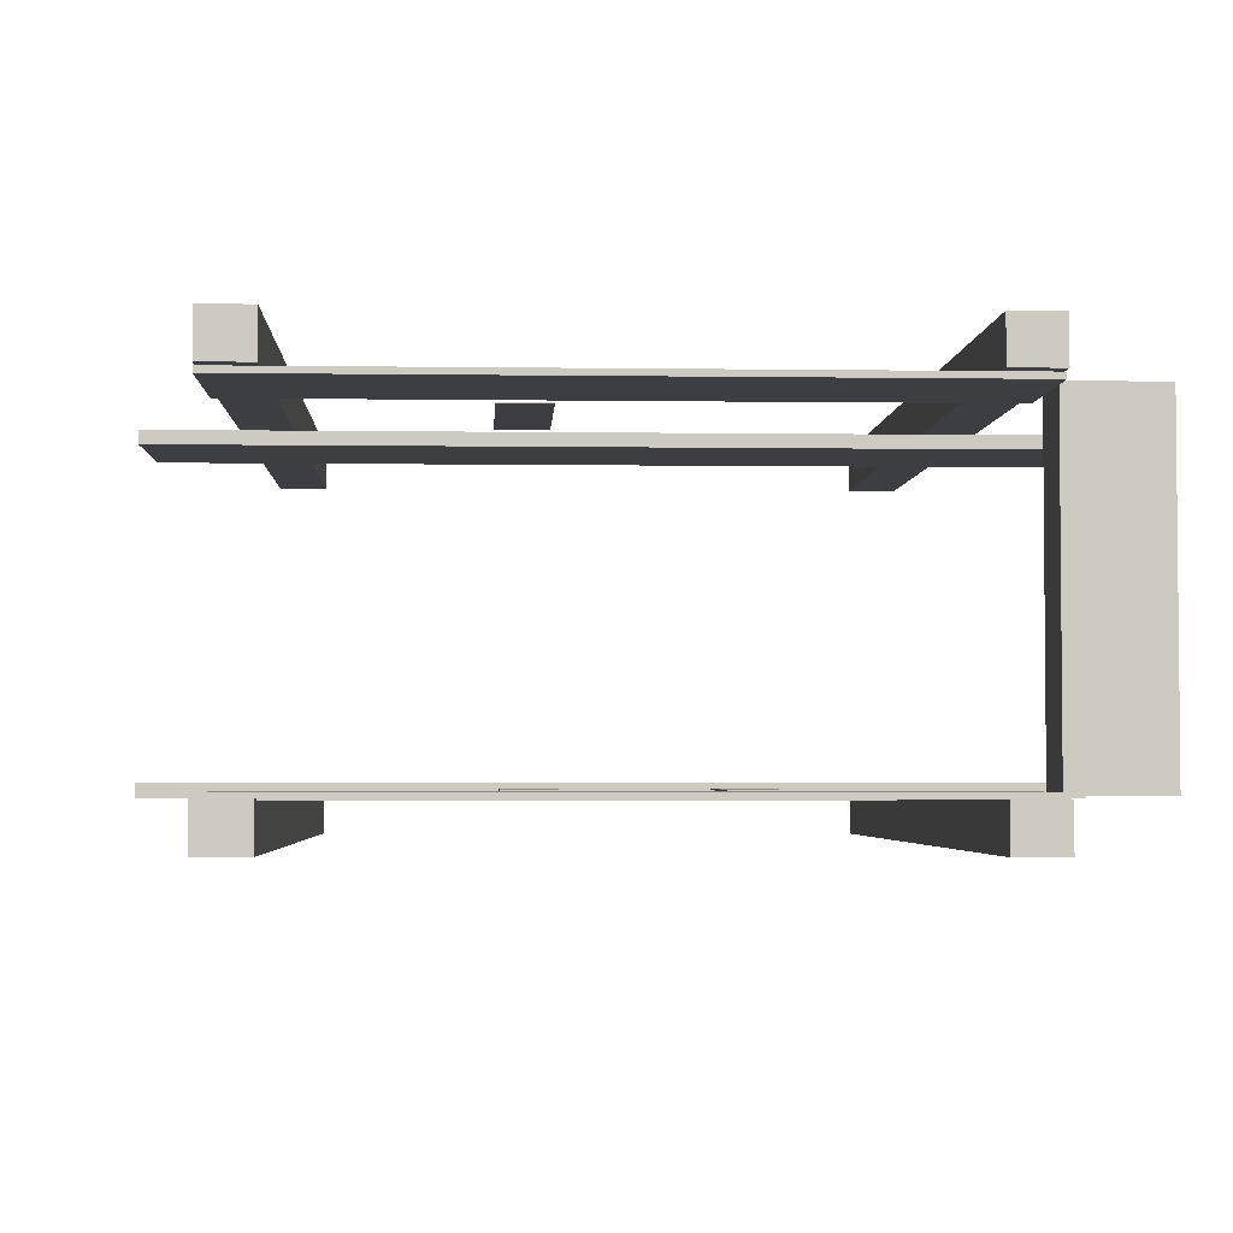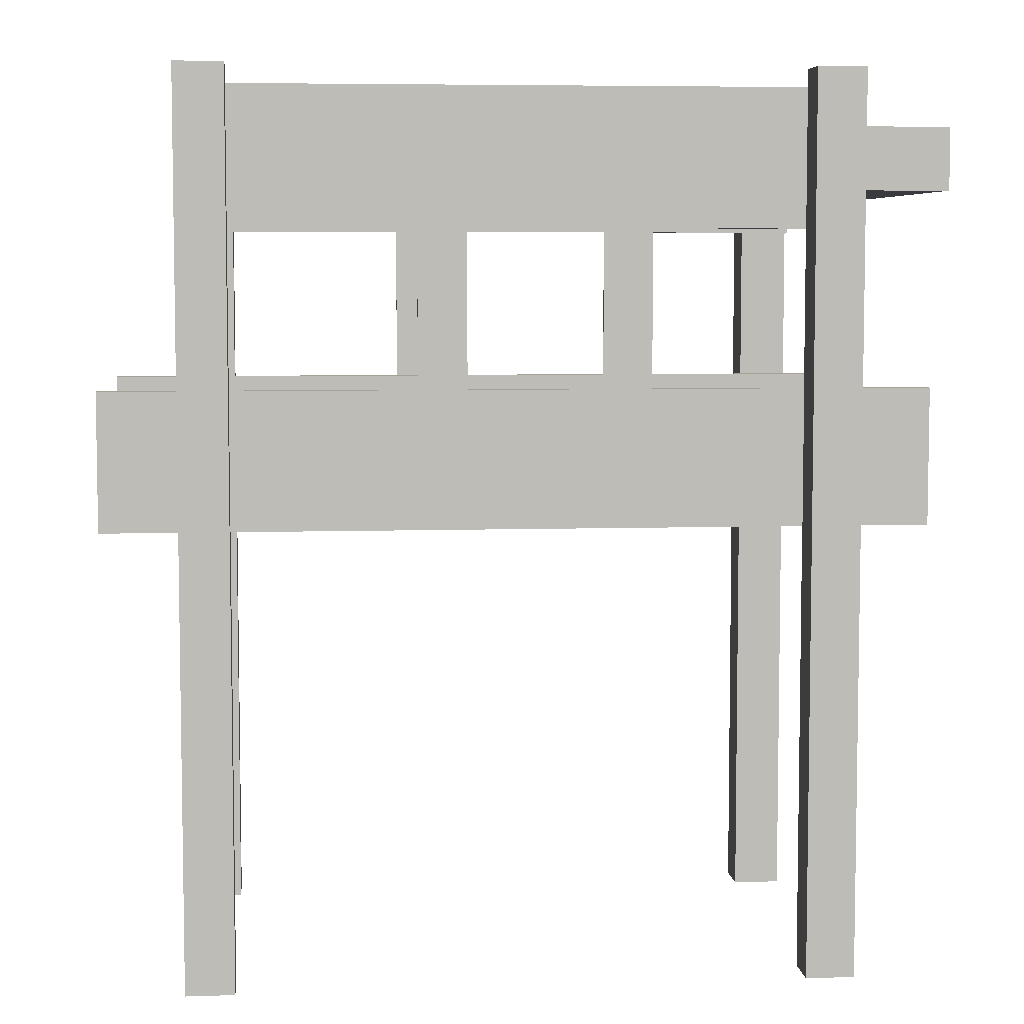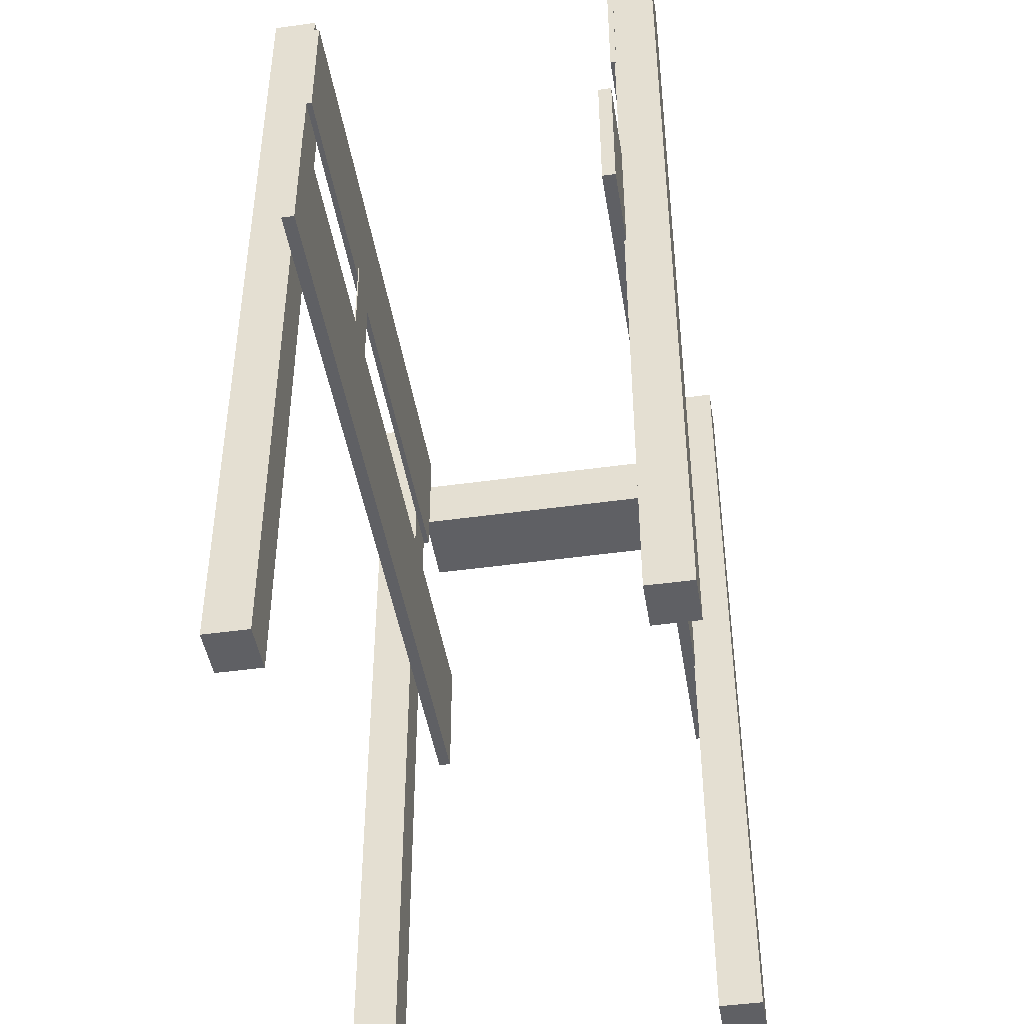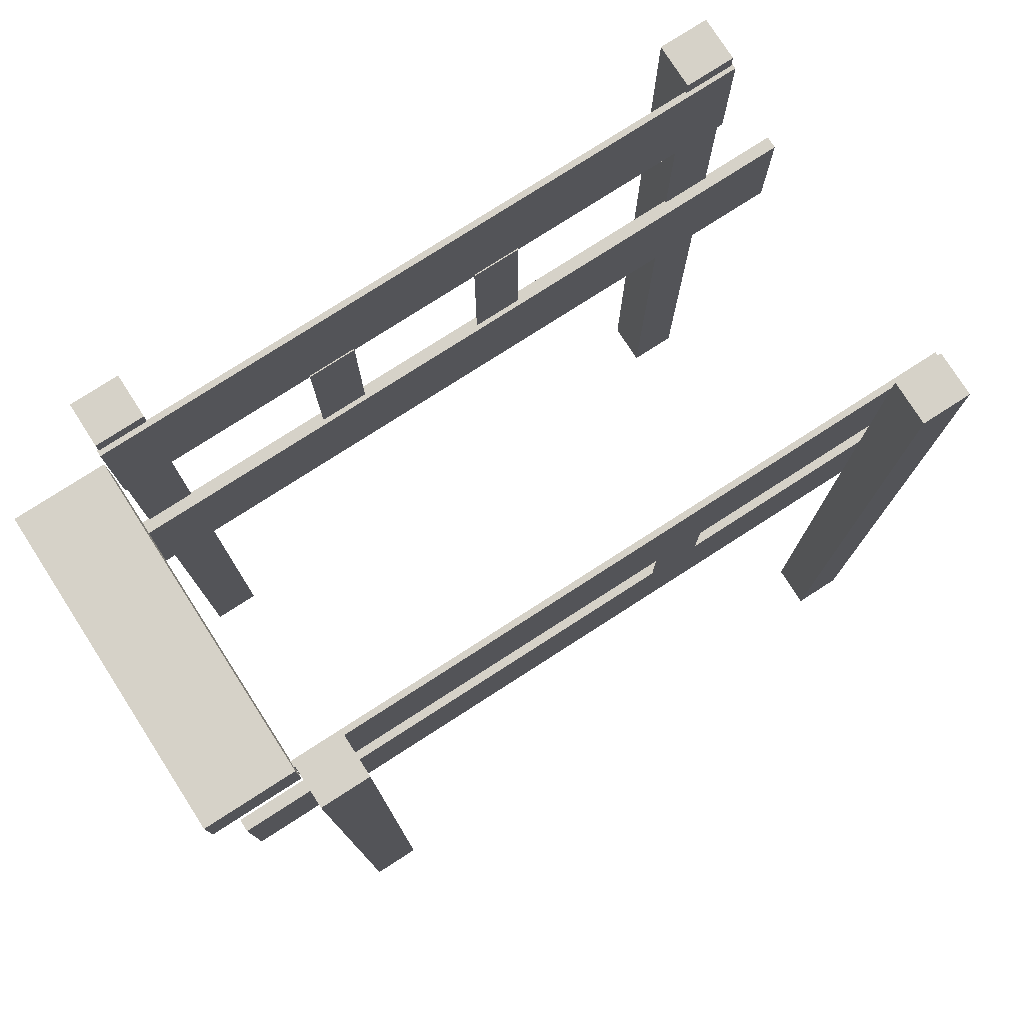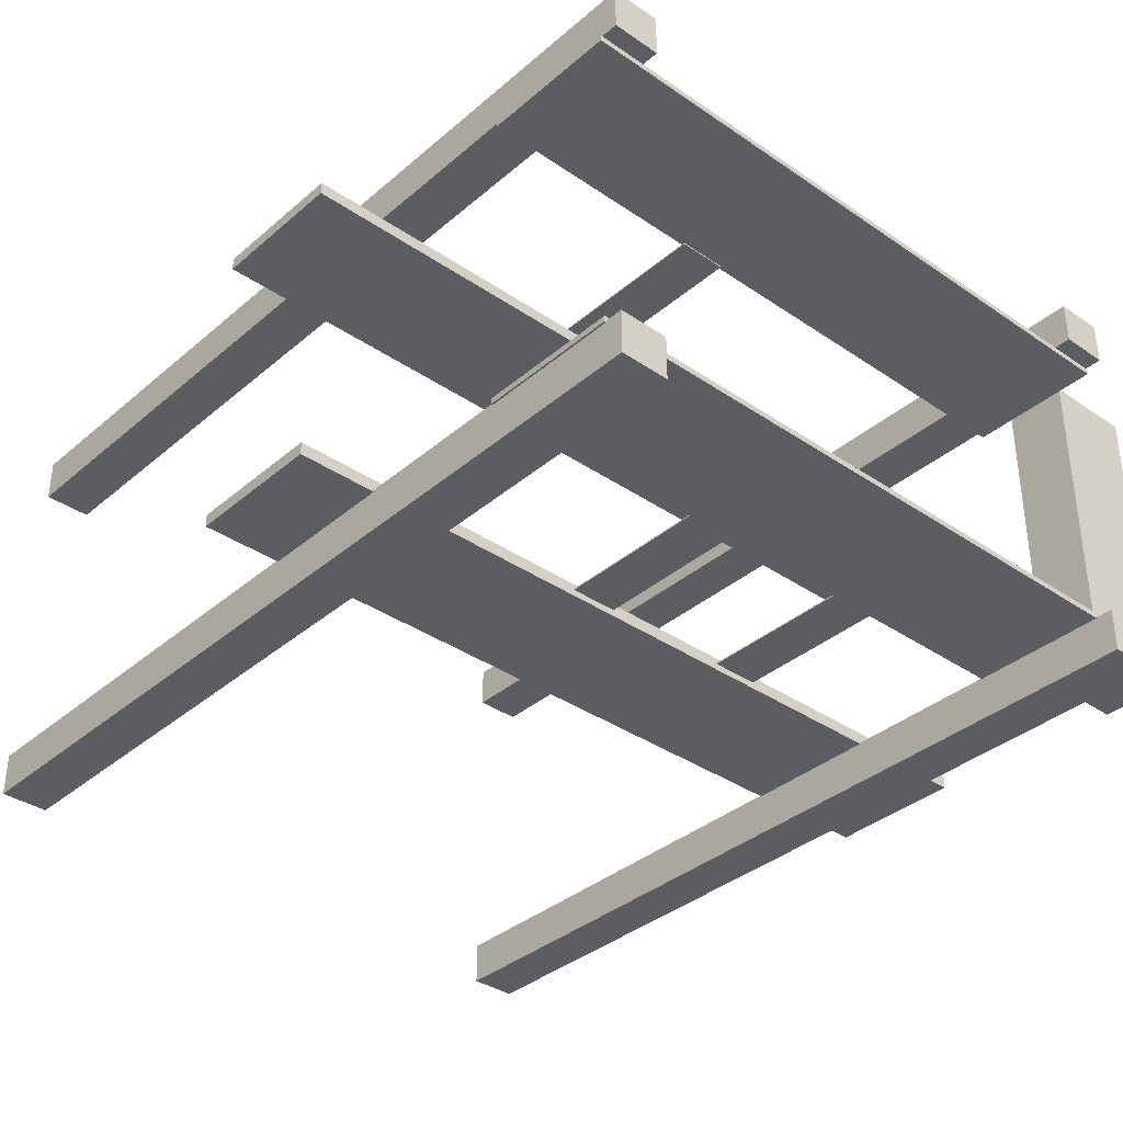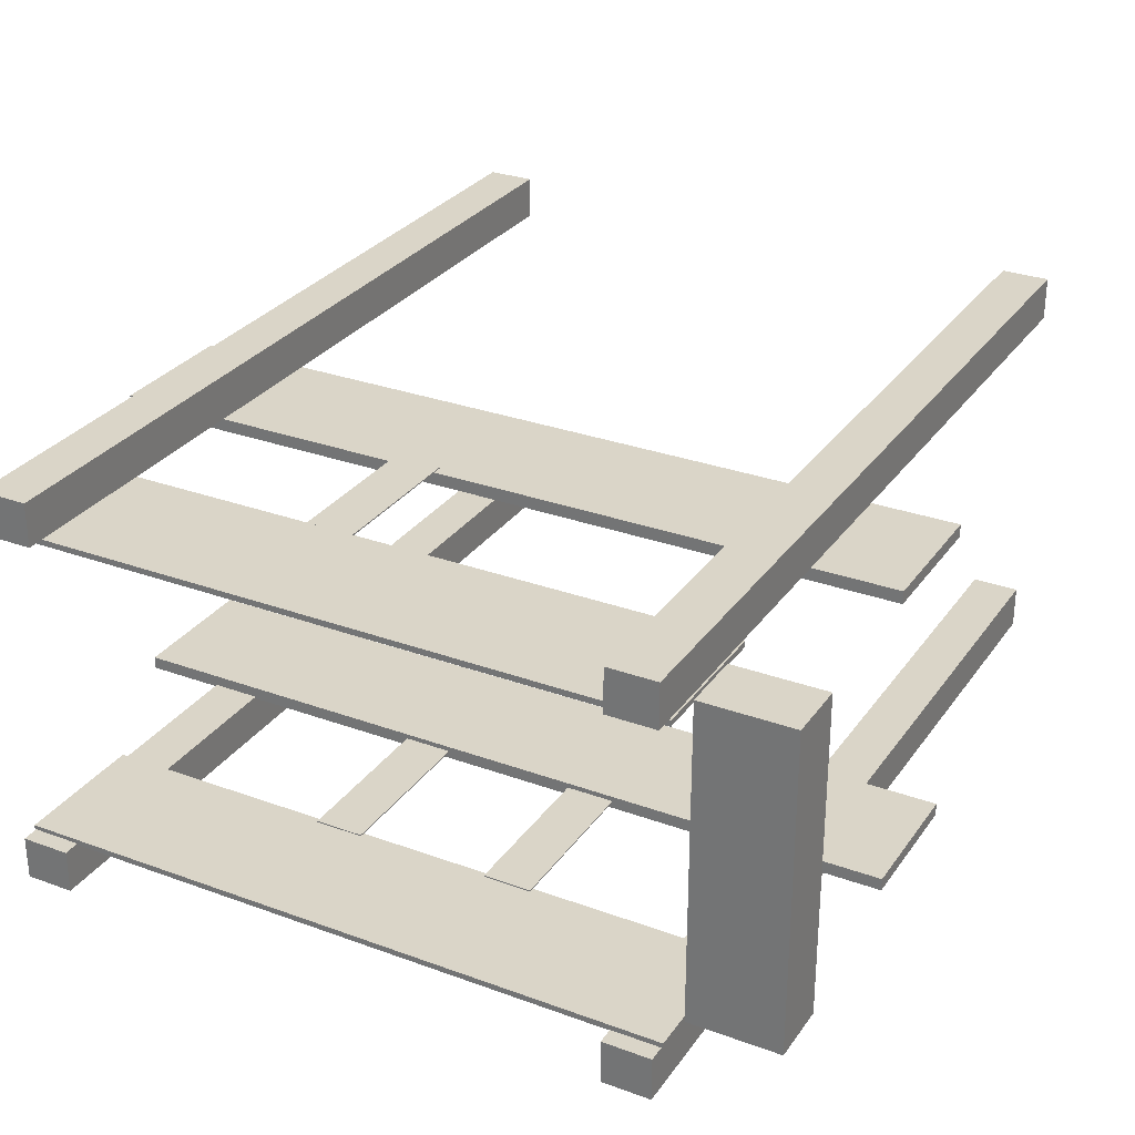
<metadata>
{"format":"obj","ext":"obj","renderer":"f3d","projection":"perspective","resolution":1024,"background":"white","views":[{"elev":-3.4,"azim":177.2,"up":"+Z"},{"elev":6.0,"azim":174.4,"up":"+Y"},{"elev":-45.2,"azim":99.2,"up":"+Y"},{"elev":78.0,"azim":-32.7,"up":"+Y"},{"elev":-35.9,"azim":138.1,"up":"+Z"},{"elev":29.3,"azim":-151.6,"up":"+Z"}]}
</metadata>
<code>
o wood_id_Mesh.004
v -0.6057 1.566 0.2885
v -0.6057 1.45 0.2885
v -0.6057 1.45 -0.3119
v -0.6057 1.566 -0.3119
v -0.7765 1.566 0.2885
v -0.7765 1.45 0.2885
v -0.7765 1.566 -0.3119
v -0.7765 1.45 -0.3119
v -0.5093 1.667 0.3726
v -0.5093 -0 0.3726
v -0.5093 -0 0.2915
v -0.5093 1.667 0.2915
v -0.5997 1.667 0.3726
v -0.5997 -0 0.3726
v -0.5997 1.667 0.2915
v -0.5997 -0 0.2915
v -0.5093 1.667 -0.3157
v -0.5093 0 -0.3157
v -0.5093 0 -0.3969
v -0.5093 1.667 -0.3969
v -0.5997 1.667 -0.3157
v -0.5997 0 -0.3157
v -0.5997 1.667 -0.3969
v -0.5997 0 -0.3969
v 0.7769 1.089 -0.2943
v 0.7769 0.8342 -0.2943
v 0.7769 0.8342 -0.3178
v 0.7769 1.089 -0.3178
v -0.7453 1.089 -0.2943
v -0.7453 0.8342 -0.2943
v -0.7453 1.089 -0.3178
v -0.7453 0.8342 -0.3178
v 0.2005 1.391 -0.3033
v 0.2005 0.8582 -0.3033
v 0.2005 0.8582 -0.3056
v 0.2005 1.391 -0.3056
v 0.1101 1.391 -0.3033
v 0.1101 0.8582 -0.3033
v 0.1101 1.391 -0.3056
v 0.1101 0.8582 -0.3056
v 0.2098 1.389 0.2765
v 0.2098 1.079 0.2765
v 0.2098 1.079 0.2742
v 0.2098 1.389 0.2742
v 0.1194 1.389 0.2765
v 0.1194 1.079 0.2765
v 0.1194 1.389 0.2742
v 0.1194 1.079 0.2742
v -0.1386 1.391 -0.3033
v -0.1386 0.8582 -0.3033
v -0.1386 0.8582 -0.3056
v -0.1386 1.391 -0.3056
v -0.229 1.391 -0.3033
v -0.229 0.8582 -0.3033
v -0.229 1.391 -0.3056
v -0.229 0.8582 -0.3056
v 0.7769 1.089 0.2694
v 0.7769 0.8342 0.2694
v 0.7769 0.8342 0.2459
v 0.7769 1.089 0.2459
v -0.7453 1.089 0.2694
v -0.7453 0.8342 0.2694
v -0.7453 1.089 0.2459
v -0.7453 0.8342 0.2459
v 0.6344 1.635 -0.3063
v 0.6344 1.38 -0.3063
v 0.6344 1.38 -0.3172
v 0.6344 1.635 -0.3172
v -0.6028 1.635 -0.3063
v -0.6028 1.38 -0.3063
v -0.6028 1.635 -0.3172
v -0.6028 1.38 -0.3172
v 0.6344 1.635 0.2913
v 0.6344 1.38 0.2913
v 0.6344 1.38 0.2804
v 0.6344 1.635 0.2804
v -0.6028 1.635 0.2913
v -0.6028 1.38 0.2913
v -0.6028 1.635 0.2804
v -0.6028 1.38 0.2804
v 0.6312 1.667 -0.3142
v 0.6312 0 -0.3142
v 0.6312 0 -0.3953
v 0.6312 1.667 -0.3953
v 0.5409 1.667 -0.3142
v 0.5409 0 -0.3142
v 0.5409 1.667 -0.3953
v 0.5409 0 -0.3953
v 0.6312 1.667 0.3726
v 0.6312 -0 0.3726
v 0.6312 -0 0.2915
v 0.6312 1.667 0.2915
v 0.5409 1.667 0.3726
v 0.5409 -0 0.3726
v 0.5409 1.667 0.2915
v 0.5409 -0 0.2915
f 2 3 4 1
f 6 2 1 5
f 8 6 5 7
f 3 8 7 4
f 3 2 6 8
f 7 5 1 4
f 10 11 12 9
f 14 10 9 13
f 16 14 13 15
f 11 16 15 12
f 11 10 14 16
f 15 13 9 12
f 18 19 20 17
f 22 18 17 21
f 24 22 21 23
f 19 24 23 20
f 19 18 22 24
f 23 21 17 20
f 26 27 28 25
f 30 26 25 29
f 32 30 29 31
f 27 32 31 28
f 27 26 30 32
f 31 29 25 28
f 34 35 36 33
f 38 34 33 37
f 40 38 37 39
f 35 40 39 36
f 35 34 38 40
f 39 37 33 36
f 42 43 44 41
f 46 42 41 45
f 48 46 45 47
f 43 48 47 44
f 43 42 46 48
f 47 45 41 44
f 50 51 52 49
f 54 50 49 53
f 56 54 53 55
f 51 56 55 52
f 51 50 54 56
f 55 53 49 52
f 58 59 60 57
f 62 58 57 61
f 64 62 61 63
f 59 64 63 60
f 59 58 62 64
f 63 61 57 60
f 66 67 68 65
f 70 66 65 69
f 72 70 69 71
f 67 72 71 68
f 67 66 70 72
f 71 69 65 68
f 74 75 76 73
f 78 74 73 77
f 80 78 77 79
f 75 80 79 76
f 75 74 78 80
f 79 77 73 76
f 82 83 84 81
f 86 82 81 85
f 88 86 85 87
f 83 88 87 84
f 83 82 86 88
f 87 85 81 84
f 90 91 92 89
f 94 90 89 93
f 96 94 93 95
f 91 96 95 92
f 91 90 94 96
f 95 93 89 92

</code>
